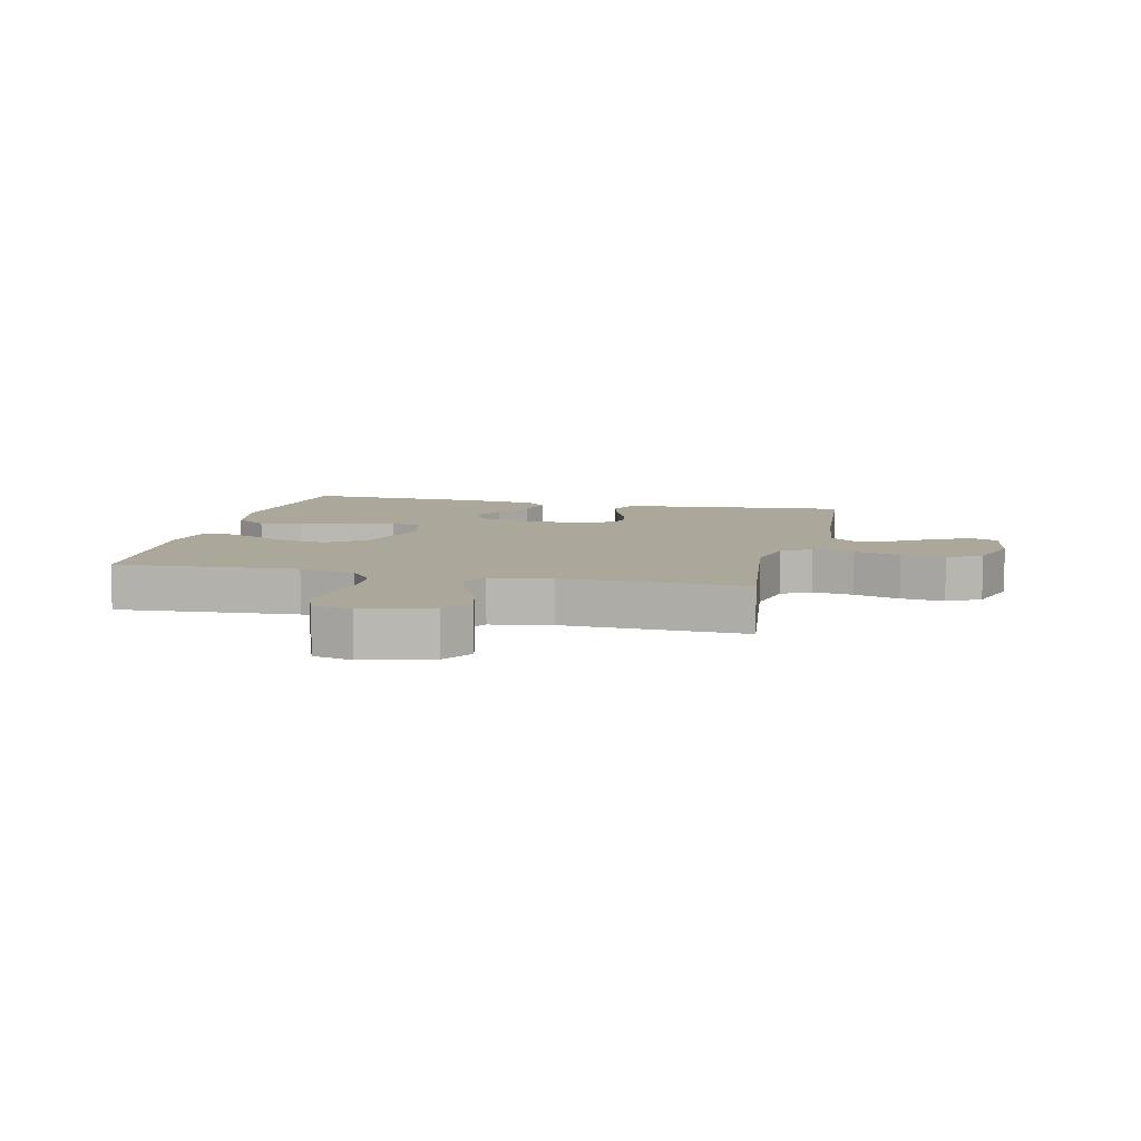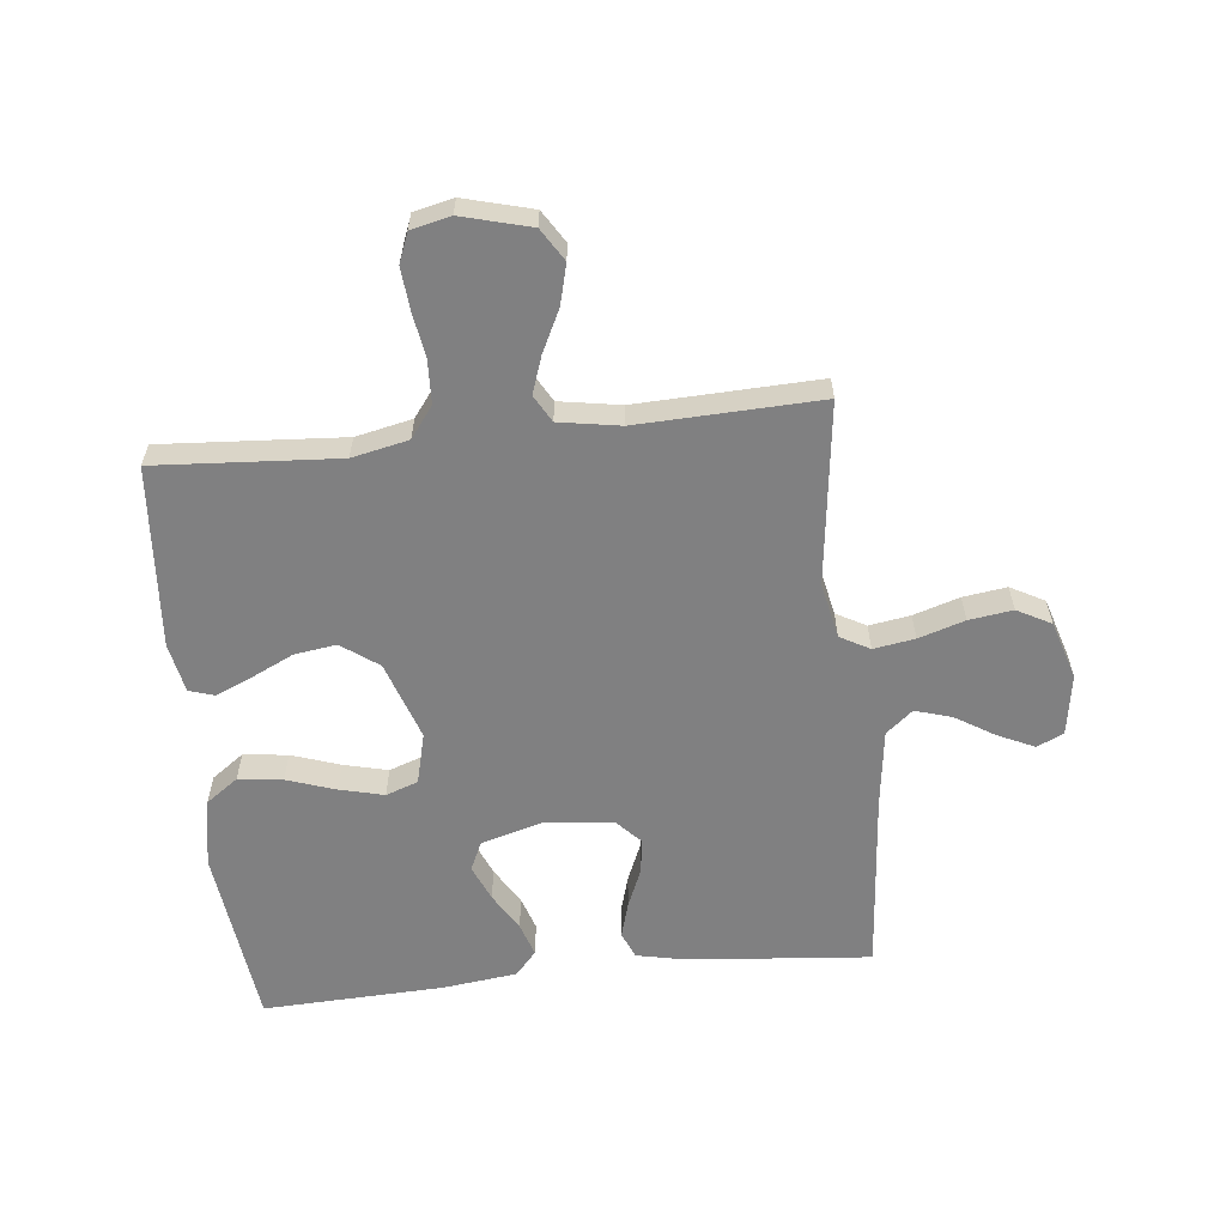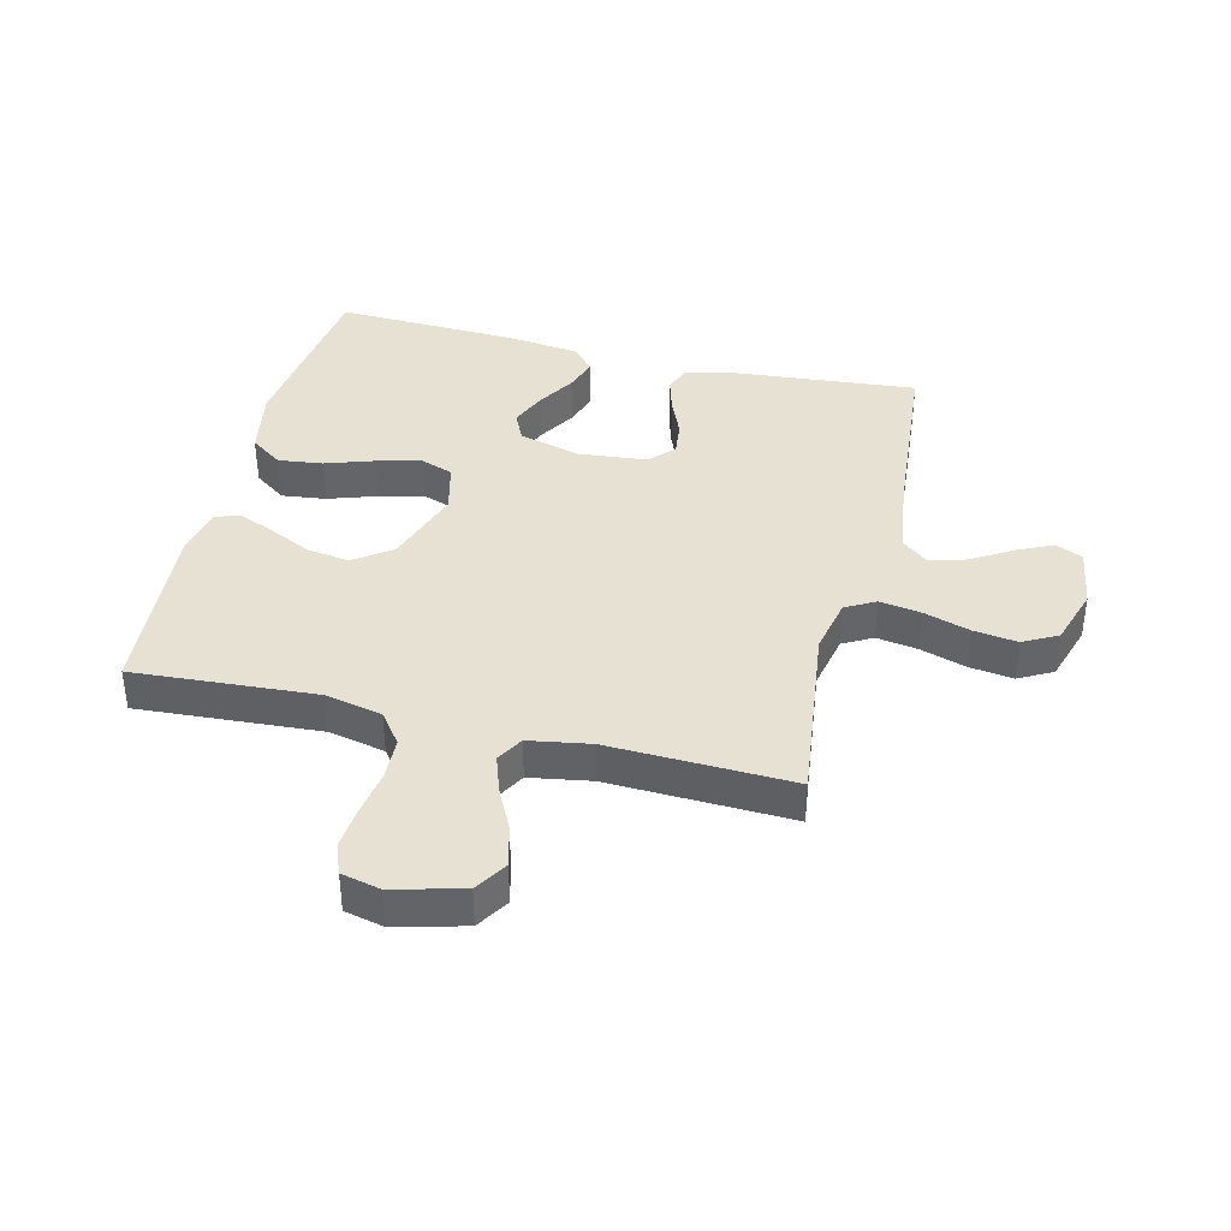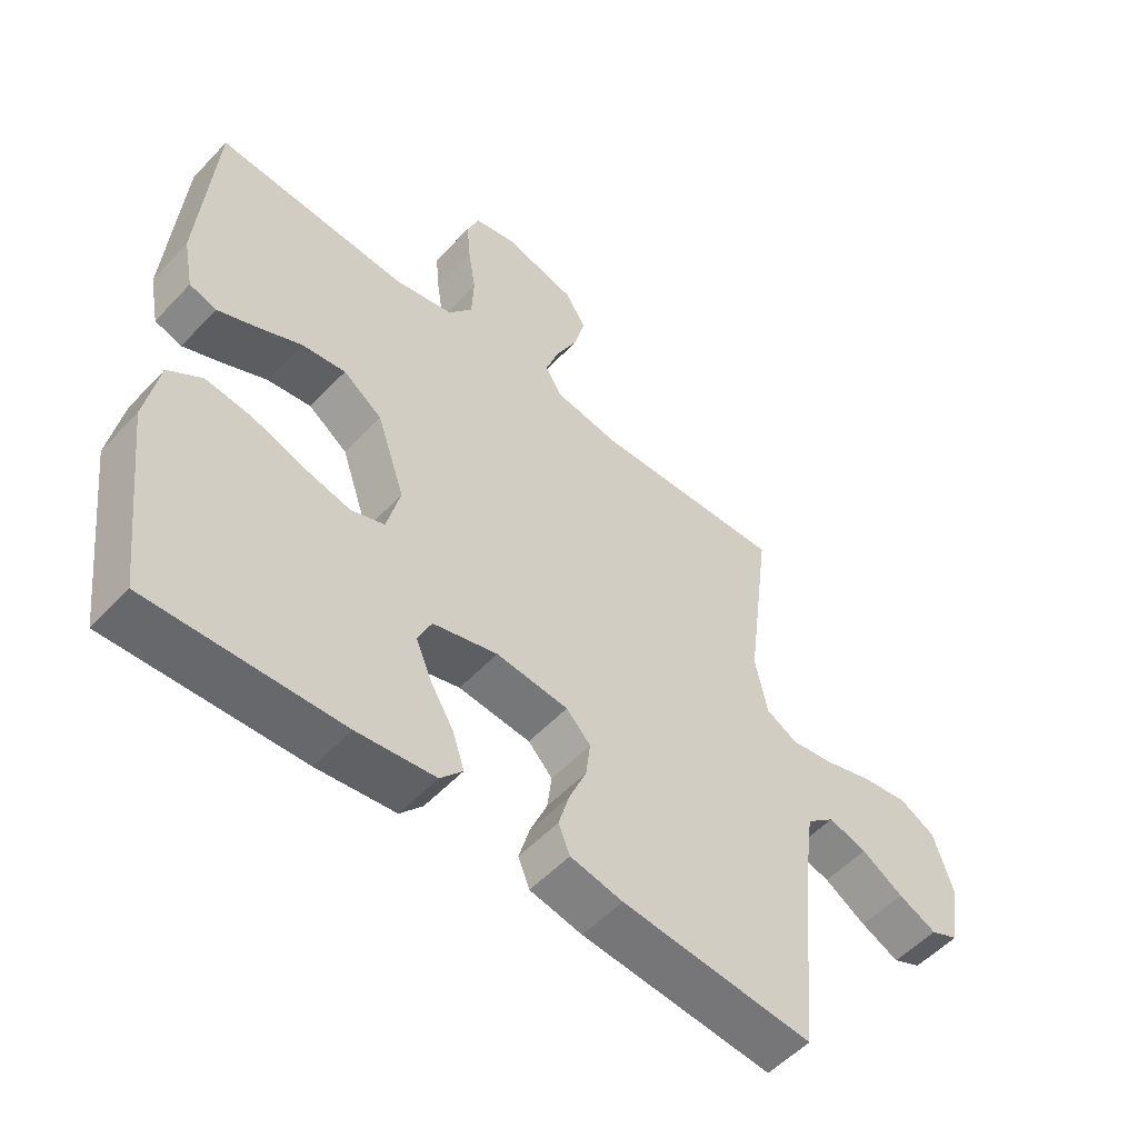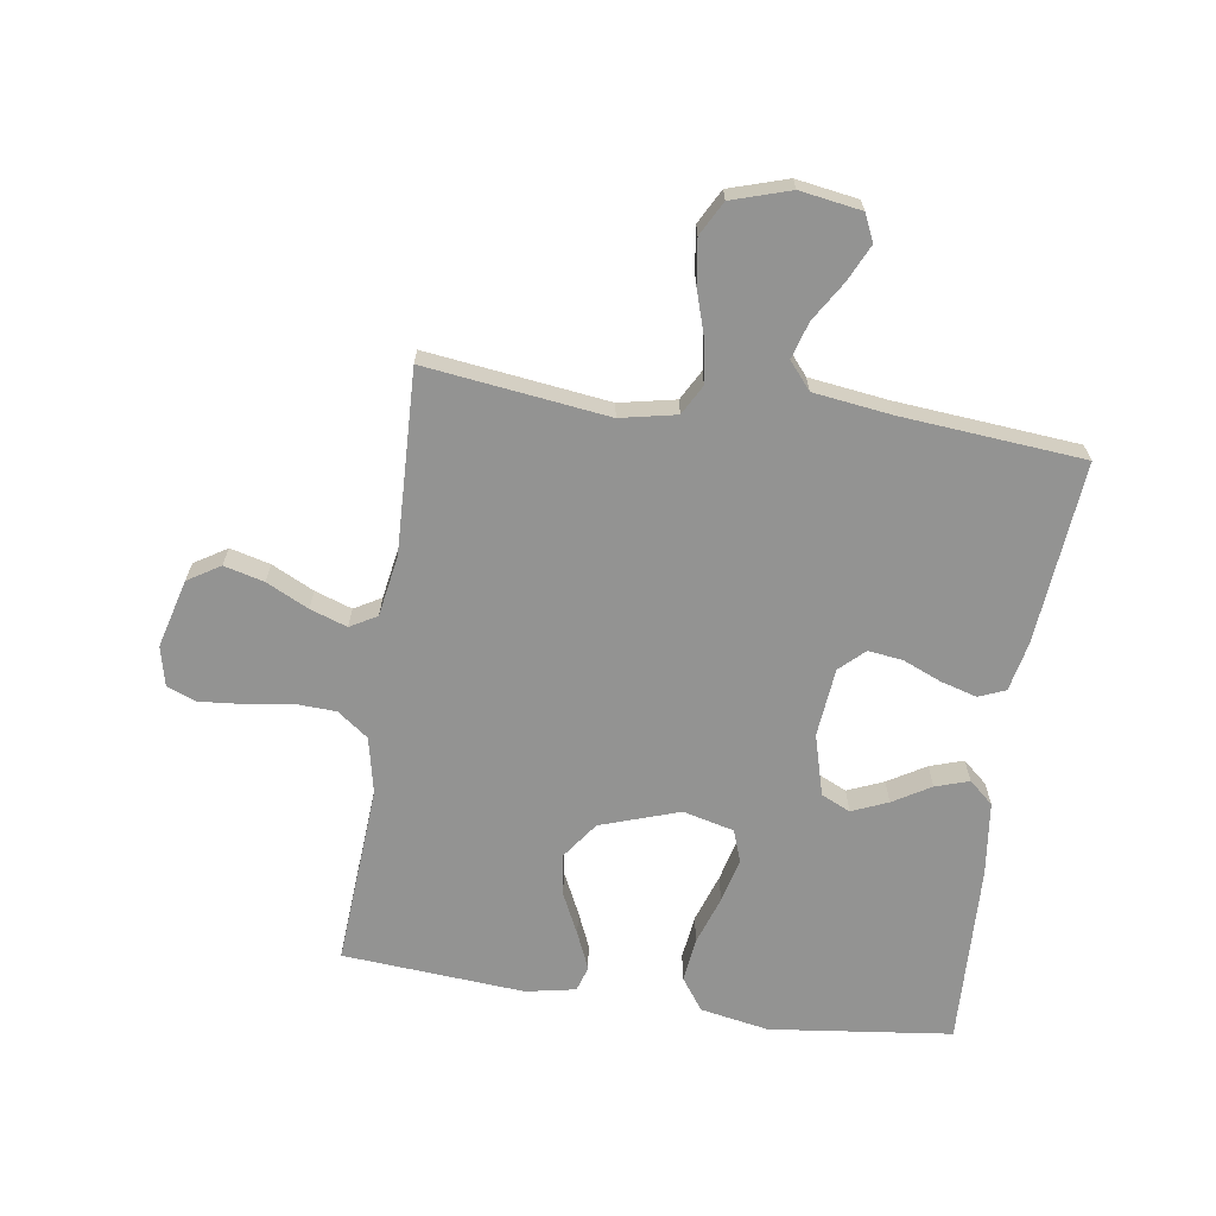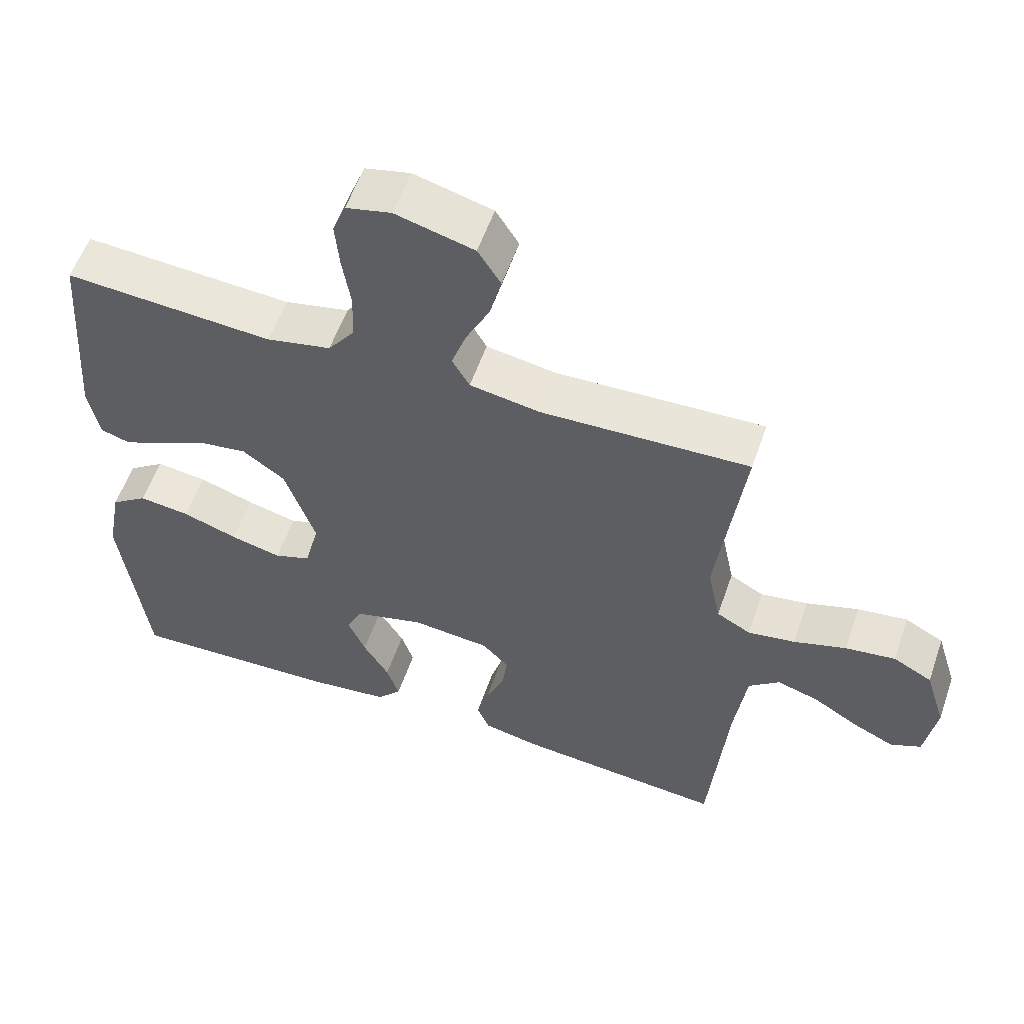
<metadata>
{"format":"obj","ext":"obj","renderer":"f3d","projection":"perspective","resolution":1024,"background":"white","views":[{"elev":8.1,"azim":13.0,"up":"+Y"},{"elev":-60.1,"azim":6.1,"up":"+Y"},{"elev":38.9,"azim":13.8,"up":"+Y"},{"elev":-53.9,"azim":-42.0,"up":"+Z"},{"elev":-66.7,"azim":81.5,"up":"+Y"},{"elev":56.7,"azim":19.1,"up":"+Z"}]}
</metadata>
<code>
v -0.5 0.07 -0.5
v -0.536 0.07 -0.2
v -0.515 0.07 -0.087
v -0.462 0.07 -0.049
v -0.389 0.07 -0.058
v -0.309 0.07 -0.085
v -0.236 0.07 -0.103
v -0.183 0.07 -0.084
v -0.162 0.07 0
v -0.206 0.07 0.13
v -0.267 0.07 0.174
v -0.336 0.07 0.164
v -0.405 0.07 0.131
v -0.465 0.07 0.105
v -0.507 0.07 0.118
v -0.523 0.07 0.2
v -0.5 0.07 0.5
v -0.2 0.07 0.48
v -0.107 0.07 0.5
v -0.069 0.07 0.551
v -0.066 0.07 0.621
v -0.078 0.07 0.697
v -0.084 0.07 0.765
v -0.065 0.07 0.814
v 0 0.07 0.829
v 0.113 0.07 0.799
v 0.146 0.07 0.746
v 0.129 0.07 0.68
v 0.095 0.07 0.611
v 0.074 0.07 0.55
v 0.099 0.07 0.506
v 0.2 0.07 0.489
v 0.5 0.07 0.5
v 0.462 0.07 0.2
v 0.481 0.07 0.108
v 0.53 0.07 0.081
v 0.598 0.07 0.092
v 0.674 0.07 0.116
v 0.746 0.07 0.126
v 0.802 0.07 0.096
v 0.832 0.07 0
v 0.816 0.07 -0.101
v 0.772 0.07 -0.121
v 0.712 0.07 -0.093
v 0.647 0.07 -0.053
v 0.587 0.07 -0.035
v 0.543 0.07 -0.072
v 0.526 0.07 -0.2
v 0.5 0.07 -0.5
v 0.2 0.07 -0.473
v 0.118 0.07 -0.456
v 0.1 0.07 -0.412
v 0.117 0.07 -0.353
v 0.144 0.07 -0.289
v 0.151 0.07 -0.232
v 0.113 0.07 -0.192
v 0 0.07 -0.181
v -0.101 0.07 -0.209
v -0.123 0.07 -0.257
v -0.098 0.07 -0.316
v -0.061 0.07 -0.378
v -0.043 0.07 -0.433
v -0.078 0.07 -0.473
v -0.2 0.07 -0.488
v -0.5 0 -0.5
v -0.536 0 -0.2
v -0.515 0 -0.087
v -0.462 0 -0.049
v -0.389 0 -0.058
v -0.309 0 -0.085
v -0.236 0 -0.103
v -0.183 0 -0.084
v -0.162 0 0
v -0.206 0 0.13
v -0.267 0 0.174
v -0.336 0 0.164
v -0.405 0 0.131
v -0.465 0 0.105
v -0.507 0 0.118
v -0.523 0 0.2
v -0.5 0 0.5
v -0.2 0 0.48
v -0.107 0 0.5
v -0.069 0 0.551
v -0.066 0 0.621
v -0.078 0 0.697
v -0.084 0 0.765
v -0.065 0 0.814
v 0 0 0.829
v 0.113 0 0.799
v 0.146 0 0.746
v 0.129 0 0.68
v 0.095 0 0.611
v 0.074 0 0.55
v 0.099 0 0.506
v 0.2 0 0.489
v 0.5 0 0.5
v 0.462 0 0.2
v 0.481 0 0.108
v 0.53 0 0.081
v 0.598 0 0.092
v 0.674 0 0.116
v 0.746 0 0.126
v 0.802 0 0.096
v 0.832 0 0
v 0.816 0 -0.101
v 0.772 0 -0.121
v 0.712 0 -0.093
v 0.647 0 -0.053
v 0.587 0 -0.035
v 0.543 0 -0.072
v 0.526 0 -0.2
v 0.5 0 -0.5
v 0.2 0 -0.473
v 0.118 0 -0.456
v 0.1 0 -0.412
v 0.117 0 -0.353
v 0.144 0 -0.289
v 0.151 0 -0.232
v 0.113 0 -0.192
v 0 0 -0.181
v -0.101 0 -0.209
v -0.123 0 -0.257
v -0.098 0 -0.316
v -0.061 0 -0.378
v -0.043 0 -0.433
v -0.078 0 -0.473
v -0.2 0 -0.488
f 60 61 62 63
f 59 60 63 64
f 51 52 53 54
f 49 50 51 54
f 48 49 54 55
f 47 48 55 56
f 42 43 44 45
f 42 45 46
f 41 42 46
f 40 41 46
f 37 38 39 40
f 36 37 40 46
f 35 36 46 47
f 32 33 34
f 31 32 34 35
f 26 27 28 29
f 26 29 30
f 25 26 30
f 24 25 30
f 21 22 23 24
f 21 24 30
f 20 21 30 31
f 15 16 17 18
f 15 18 19
f 12 13 14 15
f 12 15 19
f 11 12 19 20
f 3 4 5 6
f 3 6 7
f 2 3 7
f 59 64 1 2
f 58 59 2 7
f 57 58 7 8
f 56 57 8 9
f 47 56 9 10
f 20 31 35 47
f 10 11 20 47
f 127 126 125 124
f 128 127 124 123
f 118 117 116 115
f 118 115 114 113
f 119 118 113 112
f 120 119 112 111
f 109 108 107 106
f 110 109 106
f 110 106 105
f 110 105 104
f 104 103 102 101
f 110 104 101 100
f 111 110 100 99
f 98 97 96
f 99 98 96 95
f 93 92 91 90
f 94 93 90
f 94 90 89
f 94 89 88
f 88 87 86 85
f 94 88 85
f 95 94 85 84
f 82 81 80 79
f 83 82 79
f 79 78 77 76
f 83 79 76
f 84 83 76 75
f 70 69 68 67
f 71 70 67
f 71 67 66
f 66 65 128 123
f 71 66 123 122
f 72 71 122 121
f 73 72 121 120
f 74 73 120 111
f 111 99 95 84
f 111 84 75 74
f 1 65 66 2
f 2 66 67 3
f 3 67 68 4
f 4 68 69 5
f 5 69 70 6
f 6 70 71 7
f 7 71 72 8
f 8 72 73 9
f 9 73 74 10
f 10 74 75 11
f 11 75 76 12
f 12 76 77 13
f 13 77 78 14
f 14 78 79 15
f 15 79 80 16
f 16 80 81 17
f 17 81 82 18
f 18 82 83 19
f 19 83 84 20
f 20 84 85 21
f 21 85 86 22
f 22 86 87 23
f 23 87 88 24
f 24 88 89 25
f 25 89 90 26
f 26 90 91 27
f 27 91 92 28
f 28 92 93 29
f 29 93 94 30
f 30 94 95 31
f 31 95 96 32
f 32 96 97 33
f 33 97 98 34
f 34 98 99 35
f 35 99 100 36
f 36 100 101 37
f 37 101 102 38
f 38 102 103 39
f 39 103 104 40
f 40 104 105 41
f 41 105 106 42
f 42 106 107 43
f 43 107 108 44
f 44 108 109 45
f 45 109 110 46
f 46 110 111 47
f 47 111 112 48
f 48 112 113 49
f 49 113 114 50
f 50 114 115 51
f 51 115 116 52
f 52 116 117 53
f 53 117 118 54
f 54 118 119 55
f 55 119 120 56
f 56 120 121 57
f 57 121 122 58
f 58 122 123 59
f 59 123 124 60
f 60 124 125 61
f 61 125 126 62
f 62 126 127 63
f 63 127 128 64
f 64 128 65 1

</code>
